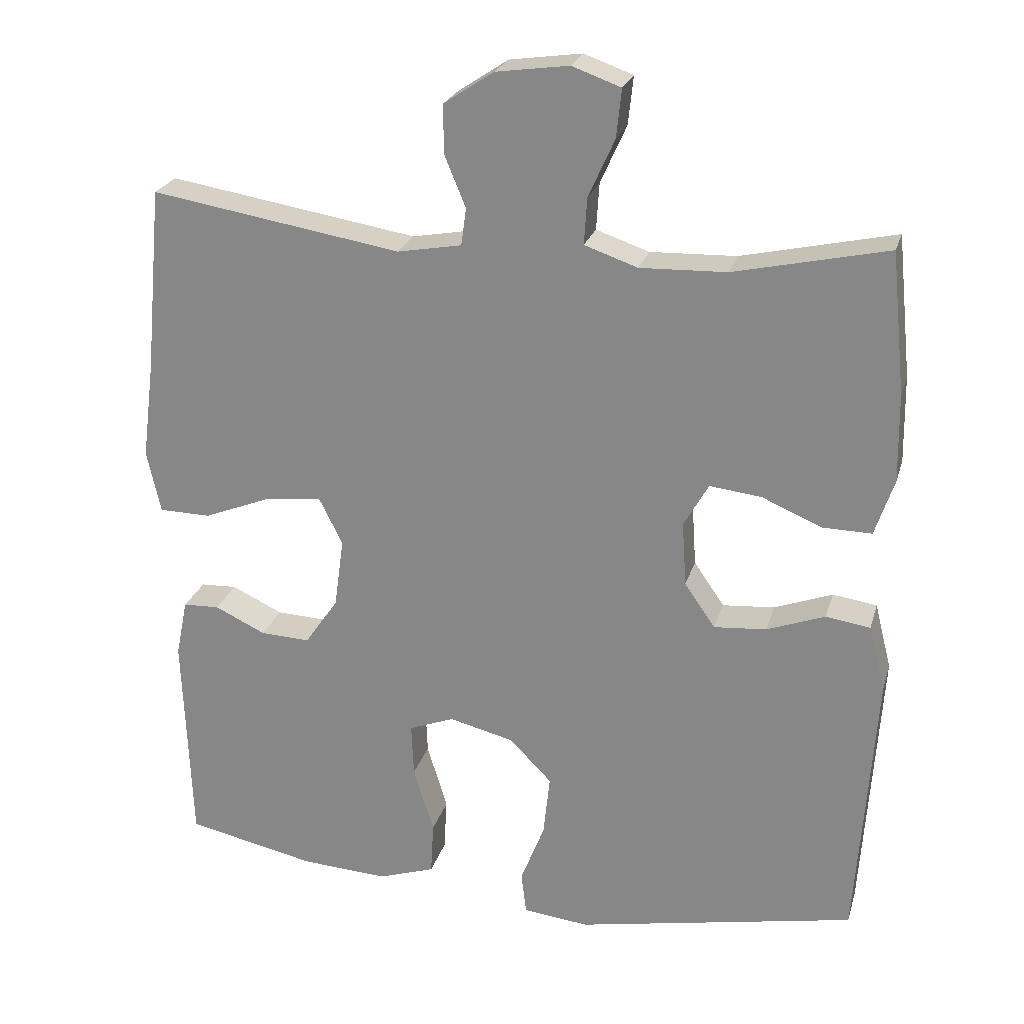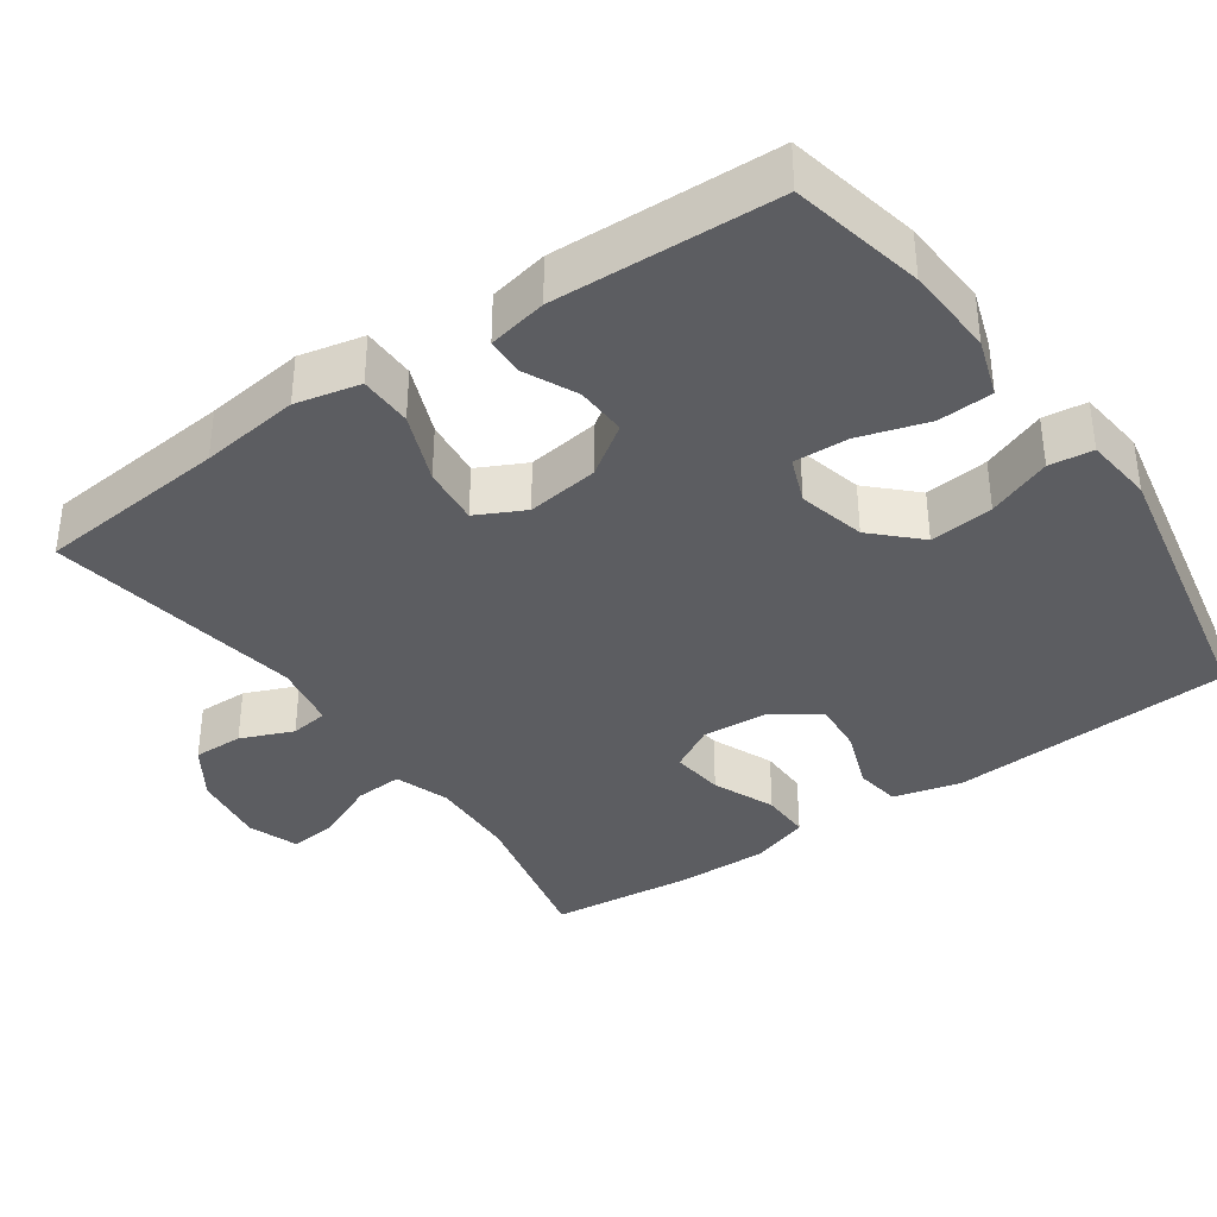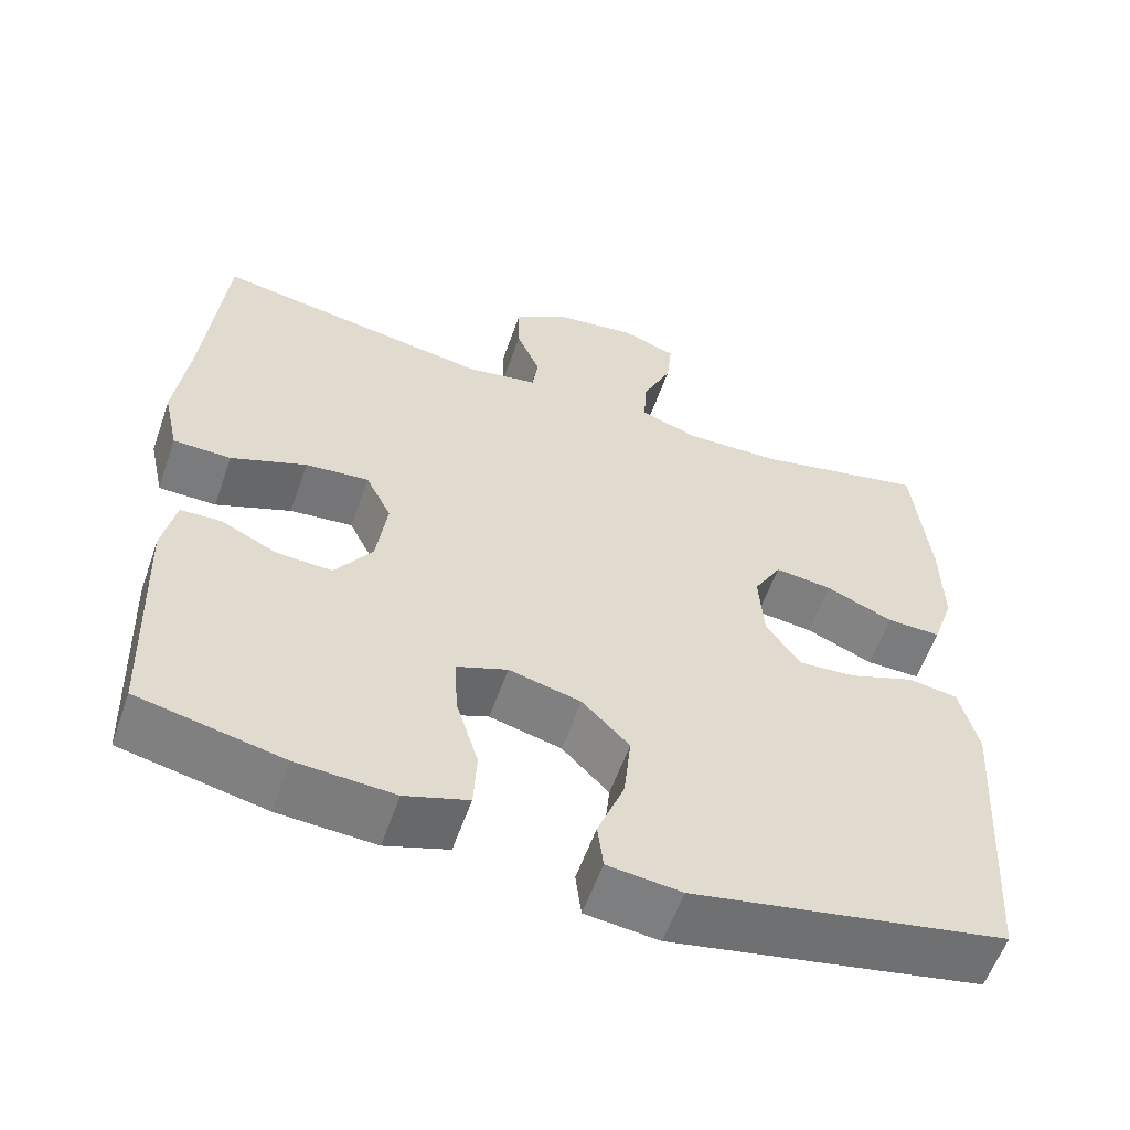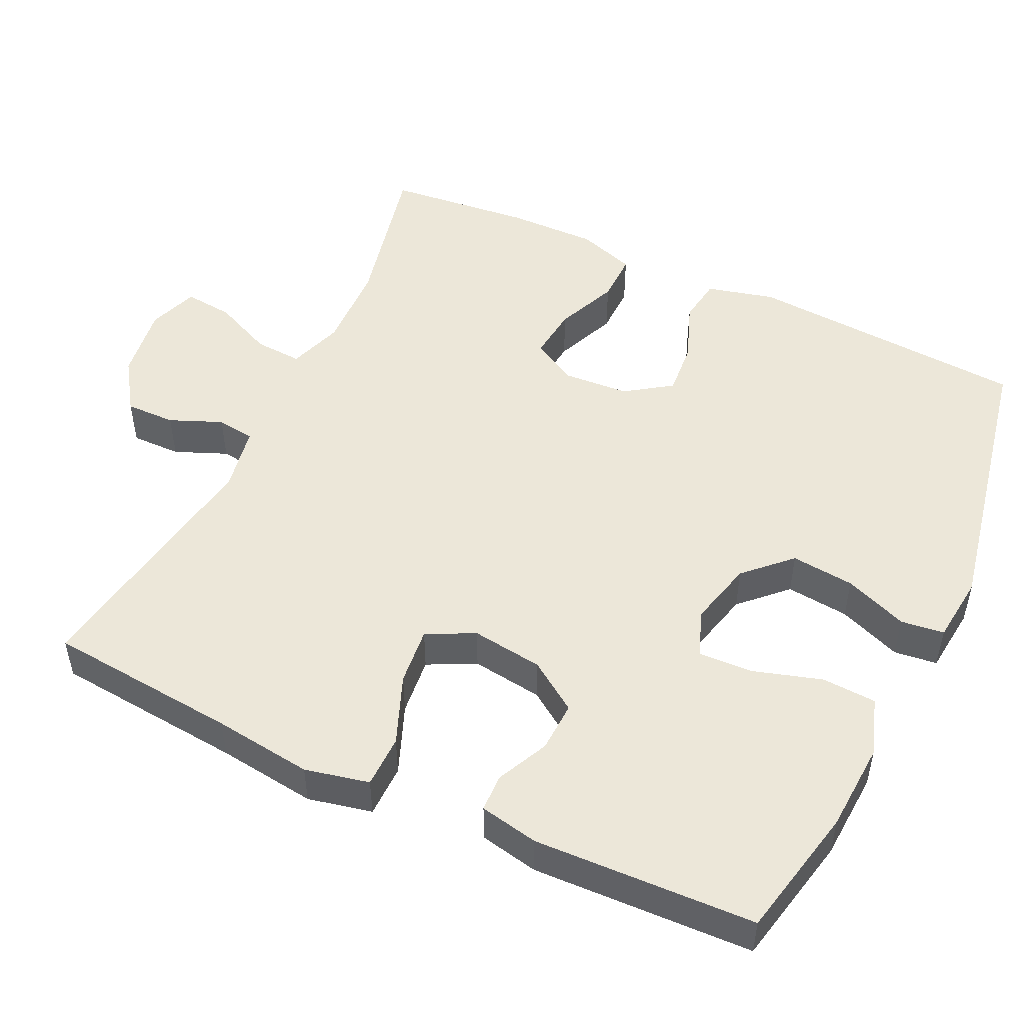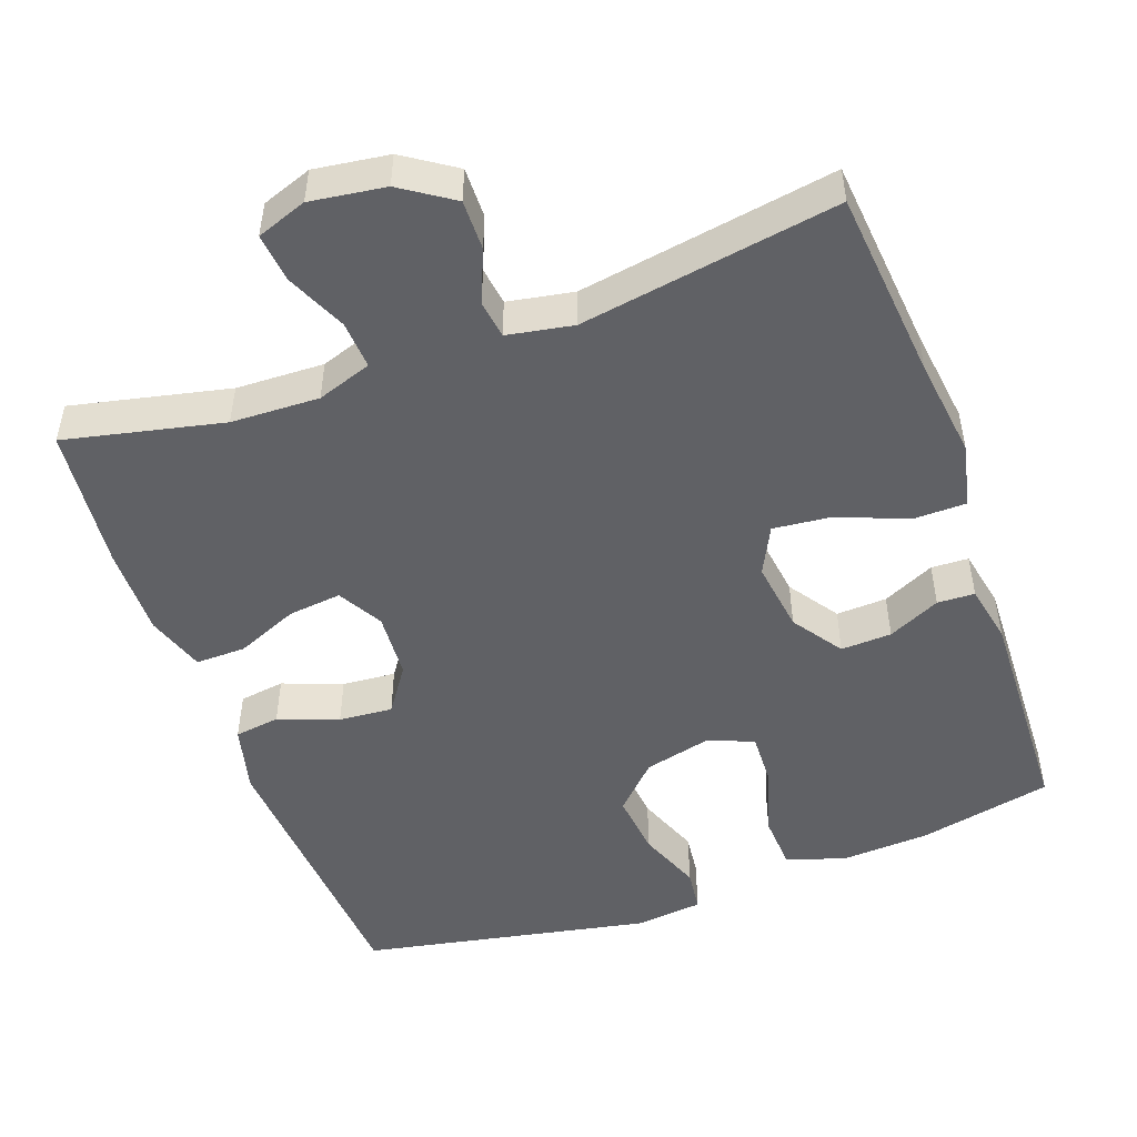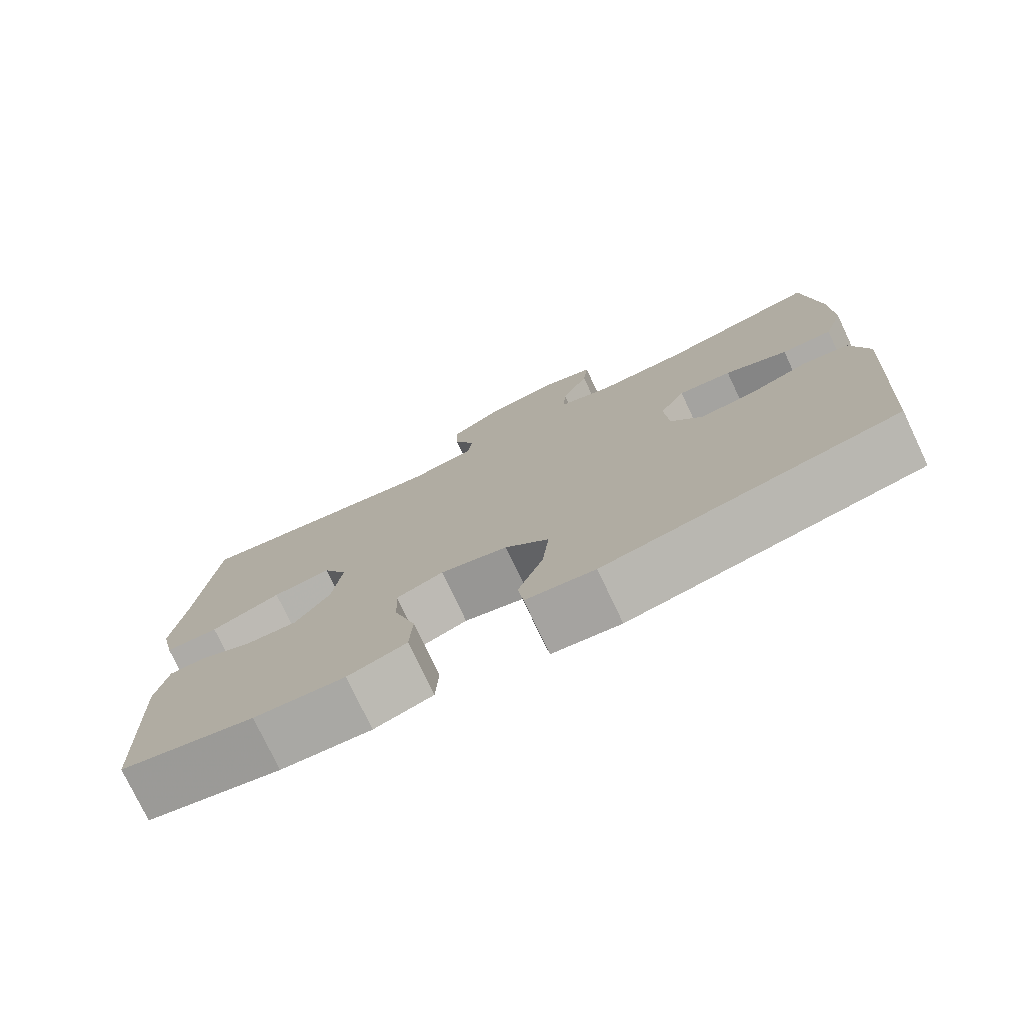
<metadata>
{"format":"obj","ext":"obj","renderer":"f3d","projection":"perspective","resolution":1024,"background":"white","views":[{"elev":24.1,"azim":-165.0,"up":"+Z"},{"elev":-37.0,"azim":124.9,"up":"+Y"},{"elev":-58.1,"azim":160.7,"up":"+Z"},{"elev":50.1,"azim":115.3,"up":"+Y"},{"elev":-49.6,"azim":19.9,"up":"+Y"},{"elev":-76.9,"azim":-154.6,"up":"+Z"}]}
</metadata>
<code>
v -0.5 0.07 -0.5
v -0.525 0.07 -0.122
v -0.502 0.07 -0.031
v -0.441 0.07 -0.022
v -0.361 0.07 -0.052
v -0.289 0.07 -0.058
v -0.247 0.07 0.003
v -0.241 0.07 0.092
v -0.275 0.07 0.152
v -0.346 0.07 0.144
v -0.429 0.07 0.109
v -0.496 0.07 0.108
v -0.522 0.07 0.186
v -0.52 0.07 0.307
v -0.5 0.07 0.5
v -0.289 0.07 0.453
v -0.171 0.07 0.449
v -0.098 0.07 0.474
v -0.102 0.07 0.538
v -0.138 0.07 0.618
v -0.145 0.07 0.684
v -0.078 0.07 0.708
v 0.022 0.07 0.694
v 0.091 0.07 0.648
v 0.09 0.07 0.581
v 0.061 0.07 0.511
v 0.068 0.07 0.46
v 0.156 0.07 0.444
v 0.5 0.07 0.5
v 0.524 0.07 0.244
v 0.541 0.07 0.111
v 0.522 0.07 0.025
v 0.451 0.07 0.024
v 0.358 0.07 0.061
v 0.28 0.07 0.069
v 0.248 0.07 0.005
v 0.261 0.07 -0.091
v 0.307 0.07 -0.158
v 0.375 0.07 -0.155
v 0.445 0.07 -0.122
v 0.495 0.07 -0.124
v 0.511 0.07 -0.203
v 0.5 0.07 -0.5
v 0.322 0.07 -0.538
v 0.202 0.07 -0.545
v 0.124 0.07 -0.519
v 0.12 0.07 -0.446
v 0.148 0.07 -0.354
v 0.151 0.07 -0.281
v 0.089 0.07 -0.257
v 0 0.07 -0.279
v -0.058 0.07 -0.338
v -0.049 0.07 -0.423
v -0.016 0.07 -0.508
v -0.023 0.07 -0.566
v -0.114 0.07 -0.576
v -0.5 0 -0.5
v -0.525 0 -0.122
v -0.502 0 -0.031
v -0.441 0 -0.022
v -0.361 0 -0.052
v -0.289 0 -0.058
v -0.247 0 0.003
v -0.241 0 0.092
v -0.275 0 0.152
v -0.346 0 0.144
v -0.429 0 0.109
v -0.496 0 0.108
v -0.522 0 0.186
v -0.52 0 0.307
v -0.5 0 0.5
v -0.289 0 0.453
v -0.171 0 0.449
v -0.098 0 0.474
v -0.102 0 0.538
v -0.138 0 0.618
v -0.145 0 0.684
v -0.078 0 0.708
v 0.022 0 0.694
v 0.091 0 0.648
v 0.09 0 0.581
v 0.061 0 0.511
v 0.068 0 0.46
v 0.156 0 0.444
v 0.5 0 0.5
v 0.524 0 0.244
v 0.541 0 0.111
v 0.522 0 0.025
v 0.451 0 0.024
v 0.358 0 0.061
v 0.28 0 0.069
v 0.248 0 0.005
v 0.261 0 -0.091
v 0.307 0 -0.158
v 0.375 0 -0.155
v 0.445 0 -0.122
v 0.495 0 -0.124
v 0.511 0 -0.203
v 0.5 0 -0.5
v 0.322 0 -0.538
v 0.202 0 -0.545
v 0.124 0 -0.519
v 0.12 0 -0.446
v 0.148 0 -0.354
v 0.151 0 -0.281
v 0.089 0 -0.257
v 0 0 -0.279
v -0.058 0 -0.338
v -0.049 0 -0.423
v -0.016 0 -0.508
v -0.023 0 -0.566
v -0.114 0 -0.576
f 53 54 55 56
f 52 53 56 1
f 51 52 1 2
f 50 51 2 3
f 45 46 47 48
f 45 48 49
f 44 45 49
f 43 44 49
f 42 43 49
f 39 40 41 42
f 38 39 42 49
f 37 38 49 50
f 31 32 33 34
f 30 31 34 35
f 28 29 30 35
f 27 28 35 36
f 23 24 25 26
f 23 26 27
f 22 23 27
f 19 20 21 22
f 18 19 22 27
f 17 18 27 36
f 13 14 15 16
f 10 11 12 13
f 9 10 13 16
f 8 9 16 17
f 50 3 4 5
f 50 5 6
f 37 50 6 7
f 17 36 37
f 7 8 17 37
f 112 111 110 109
f 57 112 109 108
f 58 57 108 107
f 59 58 107 106
f 104 103 102 101
f 105 104 101
f 105 101 100
f 105 100 99
f 105 99 98
f 98 97 96 95
f 105 98 95 94
f 106 105 94 93
f 90 89 88 87
f 91 90 87 86
f 91 86 85 84
f 92 91 84 83
f 82 81 80 79
f 83 82 79
f 83 79 78
f 78 77 76 75
f 83 78 75 74
f 92 83 74 73
f 72 71 70 69
f 69 68 67 66
f 72 69 66 65
f 73 72 65 64
f 61 60 59 106
f 62 61 106
f 63 62 106 93
f 93 92 73
f 93 73 64 63
f 1 57 58 2
f 2 58 59 3
f 3 59 60 4
f 4 60 61 5
f 5 61 62 6
f 6 62 63 7
f 7 63 64 8
f 8 64 65 9
f 9 65 66 10
f 10 66 67 11
f 11 67 68 12
f 12 68 69 13
f 13 69 70 14
f 14 70 71 15
f 15 71 72 16
f 16 72 73 17
f 17 73 74 18
f 18 74 75 19
f 19 75 76 20
f 20 76 77 21
f 21 77 78 22
f 22 78 79 23
f 23 79 80 24
f 24 80 81 25
f 25 81 82 26
f 26 82 83 27
f 27 83 84 28
f 28 84 85 29
f 29 85 86 30
f 30 86 87 31
f 31 87 88 32
f 32 88 89 33
f 33 89 90 34
f 34 90 91 35
f 35 91 92 36
f 36 92 93 37
f 37 93 94 38
f 38 94 95 39
f 39 95 96 40
f 40 96 97 41
f 41 97 98 42
f 42 98 99 43
f 43 99 100 44
f 44 100 101 45
f 45 101 102 46
f 46 102 103 47
f 47 103 104 48
f 48 104 105 49
f 49 105 106 50
f 50 106 107 51
f 51 107 108 52
f 52 108 109 53
f 53 109 110 54
f 54 110 111 55
f 55 111 112 56
f 56 112 57 1

</code>
